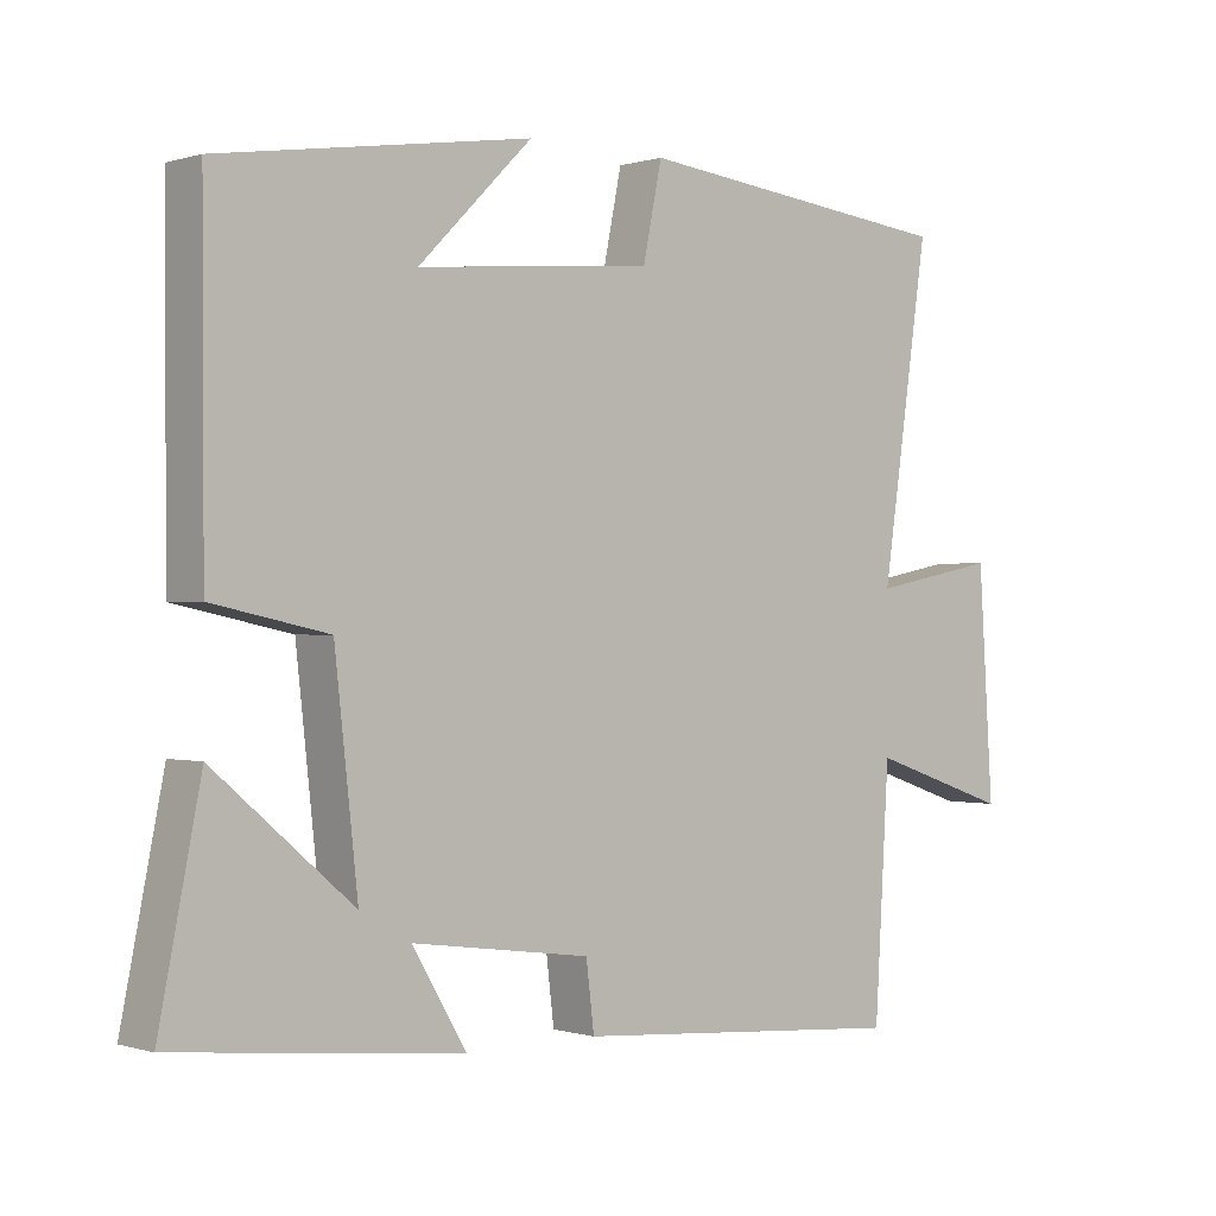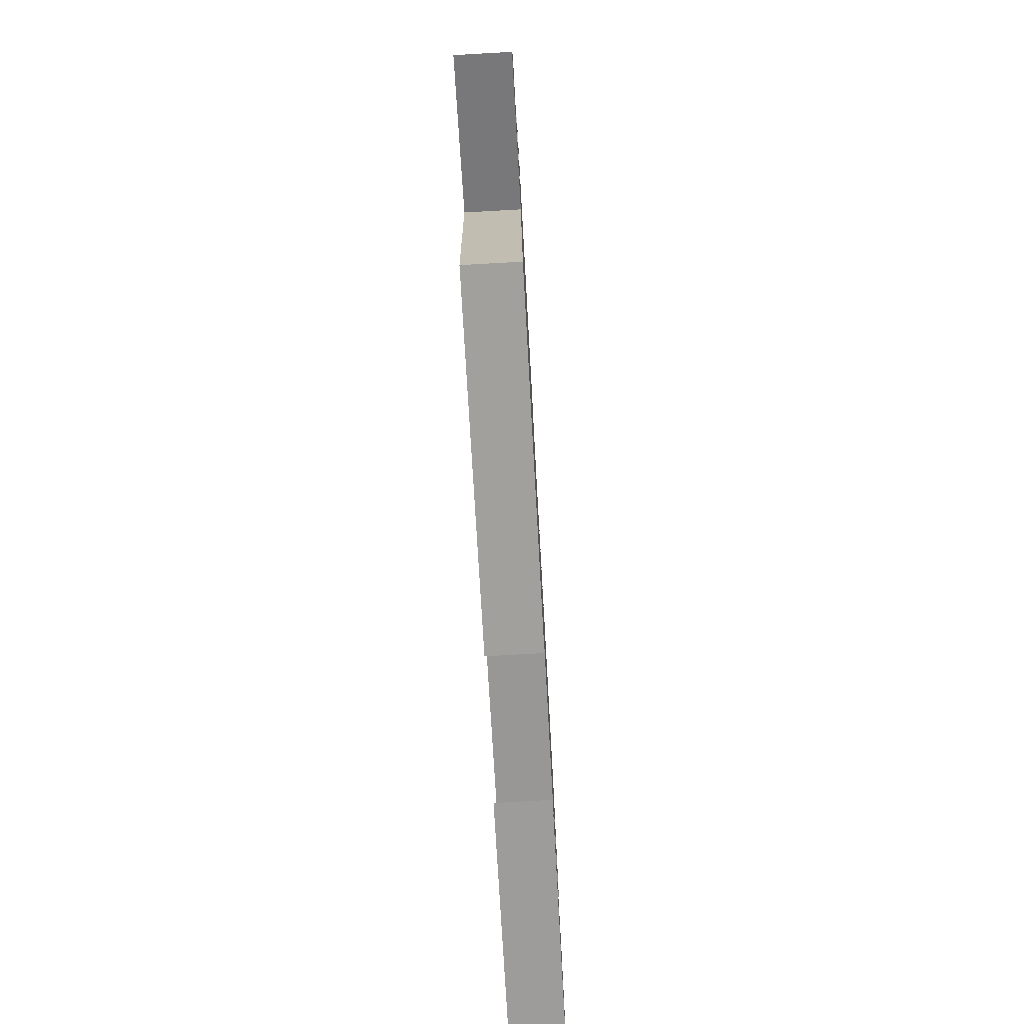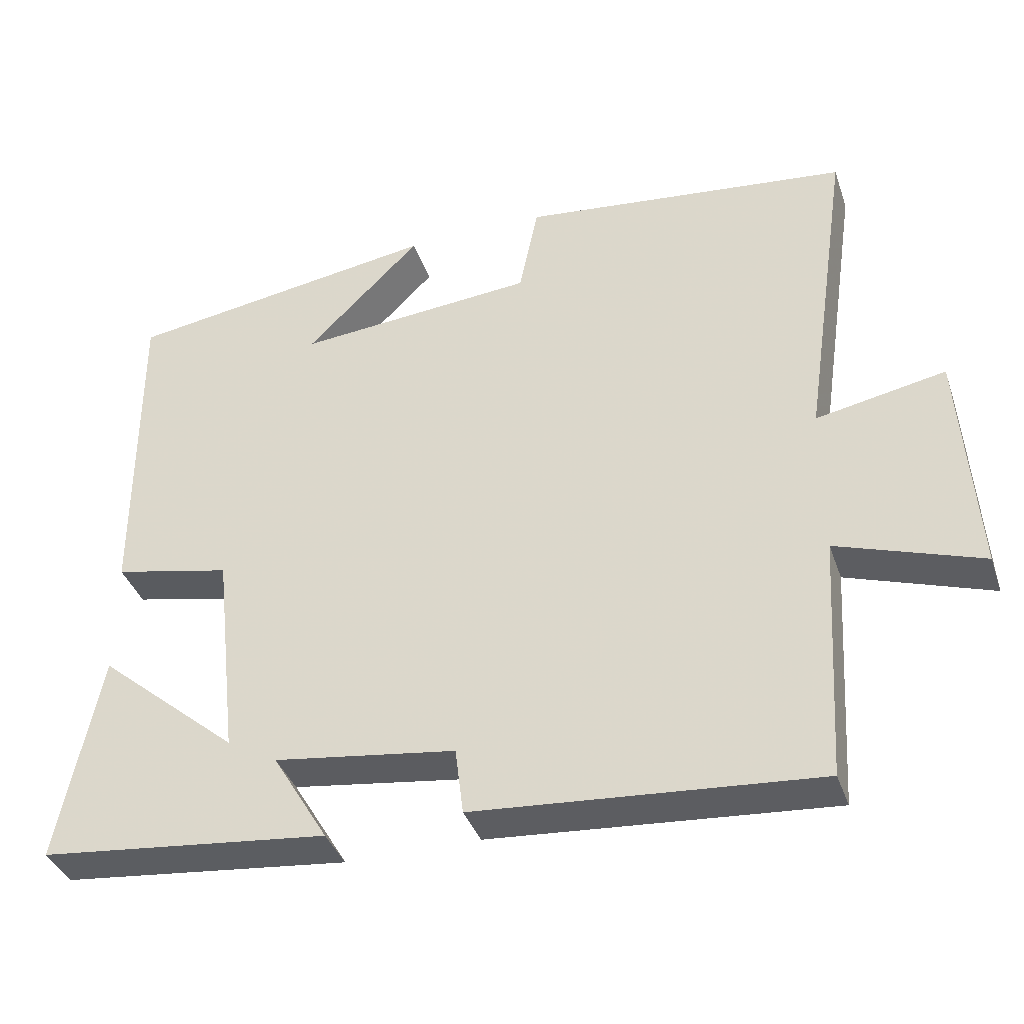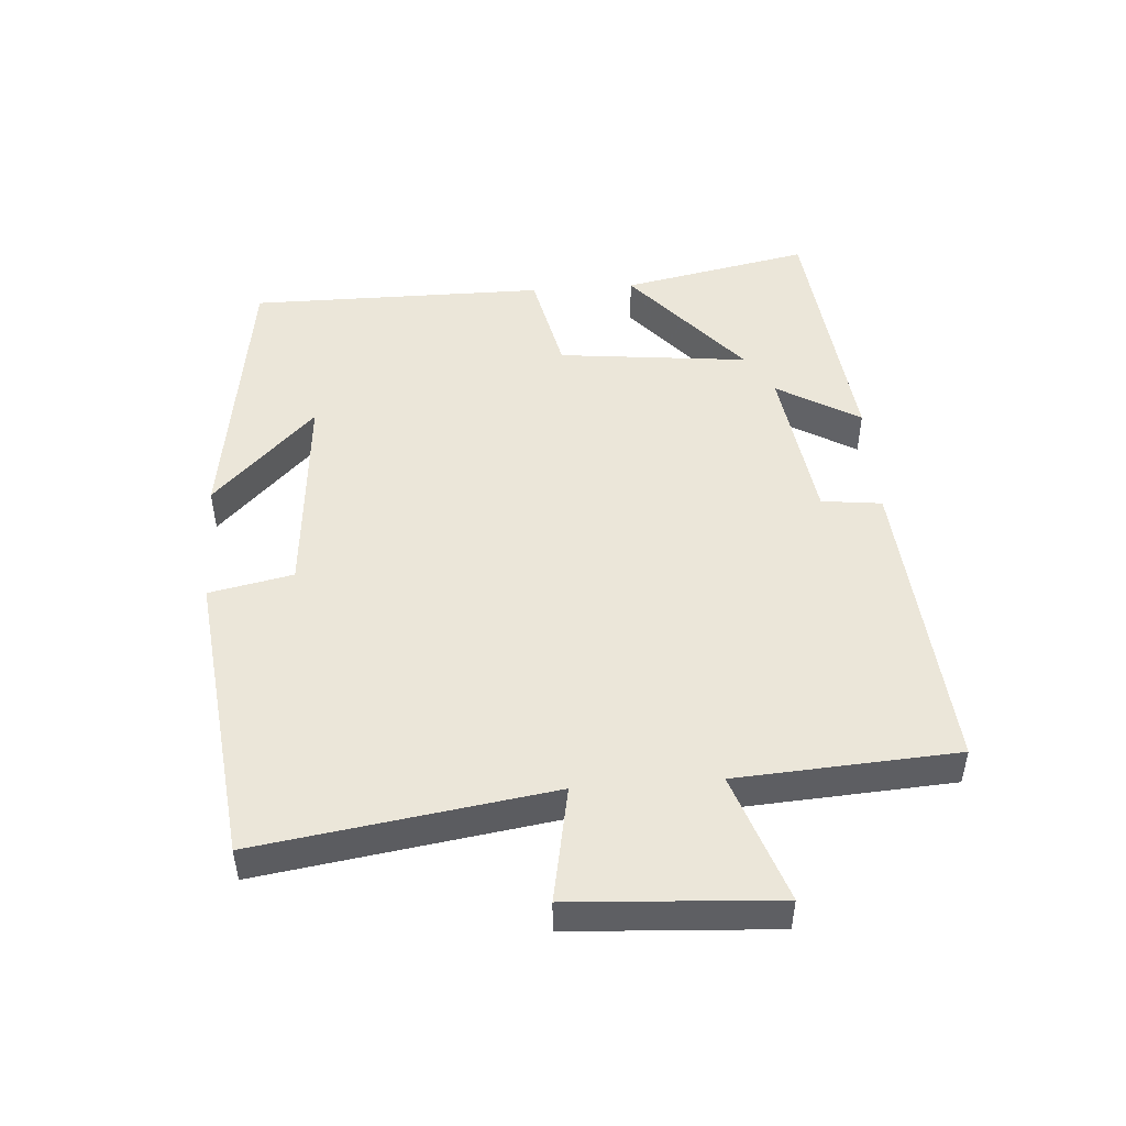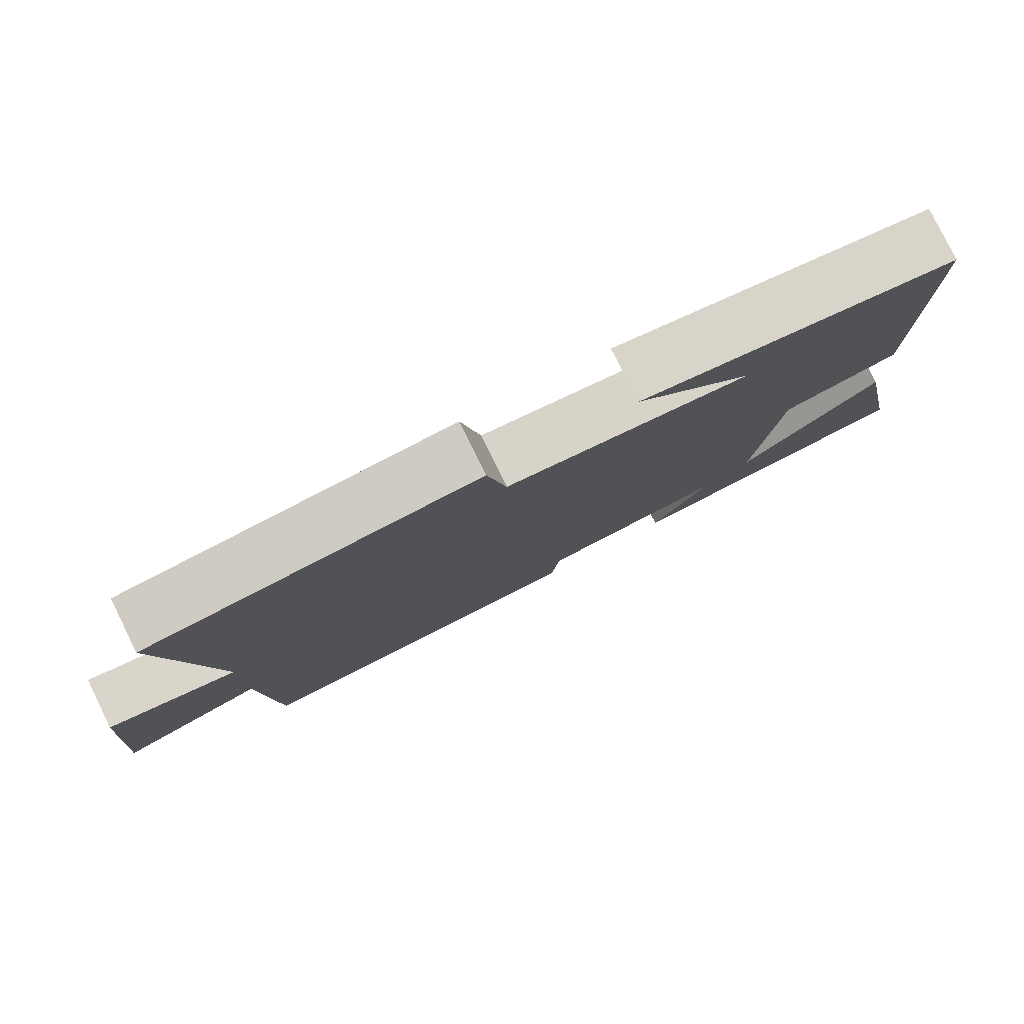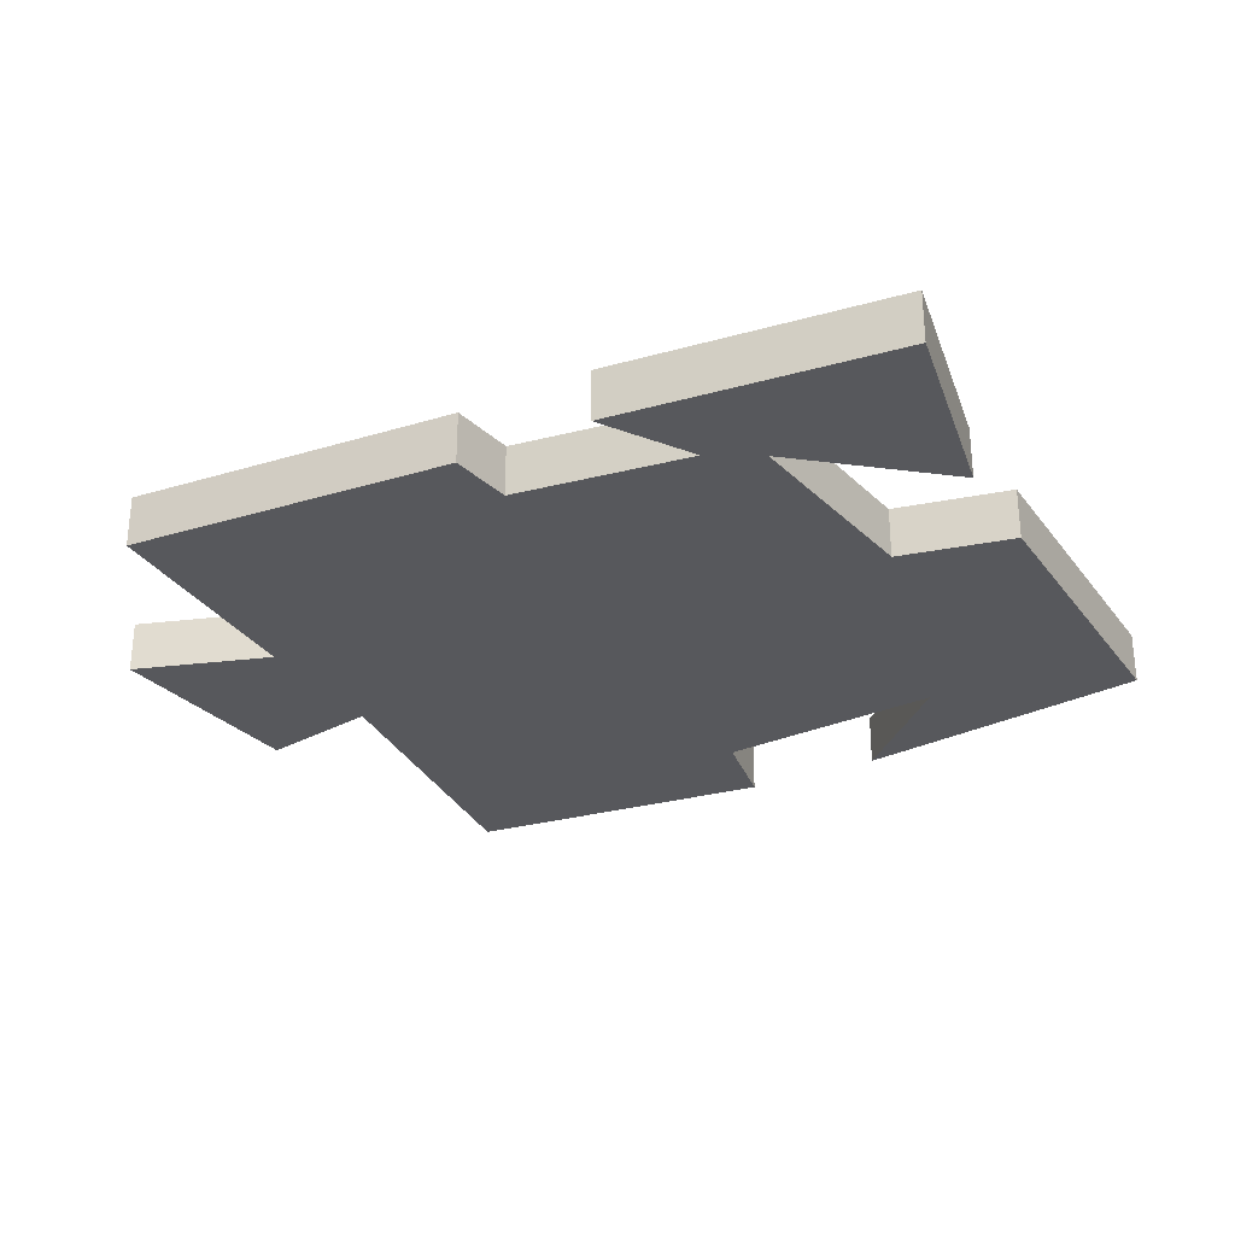
<metadata>
{"format":"obj","ext":"obj","renderer":"f3d","projection":"perspective","resolution":1024,"background":"white","views":[{"elev":-0.2,"azim":-41.3,"up":"+Z"},{"elev":-76.1,"azim":93.2,"up":"+Z"},{"elev":-38.1,"azim":18.1,"up":"+Z"},{"elev":48.5,"azim":85.7,"up":"+Y"},{"elev":79.5,"azim":153.8,"up":"+Z"},{"elev":-28.4,"azim":-150.9,"up":"+Y"}]}
</metadata>
<code>
v 0.48 0.07 -0.536
v 0.017 0.07 -0.5
v 0.006 0.07 -0.409
v -0.24 0.07 -0.375
v -0.165 0.07 -0.5
v -0.557 0.07 -0.458
v -0.5 0.07 -0.173
v -0.309 0.07 -0.335
v -0.341 0.07 -0.047
v -0.5 0.07 -0.013
v -0.502 0.07 0.435
v -0.075 0.07 0.5
v -0.231 0.07 0.345
v 0.093 0.07 0.373
v 0.119 0.07 0.5
v 0.565 0.07 0.45
v 0.5 0.07 0.007
v 0.675 0.07 0.041
v 0.695 0.07 -0.269
v 0.5 0.07 -0.203
v 0.48 0 -0.536
v 0.017 0 -0.5
v 0.006 0 -0.409
v -0.24 0 -0.375
v -0.165 0 -0.5
v -0.557 0 -0.458
v -0.5 0 -0.173
v -0.309 0 -0.335
v -0.341 0 -0.047
v -0.5 0 -0.013
v -0.502 0 0.435
v -0.075 0 0.5
v -0.231 0 0.345
v 0.093 0 0.373
v 0.119 0 0.5
v 0.565 0 0.45
v 0.5 0 0.007
v 0.675 0 0.041
v 0.695 0 -0.269
v 0.5 0 -0.203
f 17 18 19 20
f 17 20 1 2
f 14 15 16 17
f 13 14 17
f 11 12 13
f 9 10 11 13
f 8 9 13 17
f 5 6 7 8
f 4 5 8
f 3 4 8 17
f 2 3 17
f 40 39 38 37
f 22 21 40 37
f 37 36 35 34
f 37 34 33
f 33 32 31
f 33 31 30 29
f 37 33 29 28
f 28 27 26 25
f 28 25 24
f 37 28 24 23
f 37 23 22
f 1 21 22 2
f 2 22 23 3
f 3 23 24 4
f 4 24 25 5
f 5 25 26 6
f 6 26 27 7
f 7 27 28 8
f 8 28 29 9
f 9 29 30 10
f 10 30 31 11
f 11 31 32 12
f 12 32 33 13
f 13 33 34 14
f 14 34 35 15
f 15 35 36 16
f 16 36 37 17
f 17 37 38 18
f 18 38 39 19
f 19 39 40 20
f 20 40 21 1

</code>
